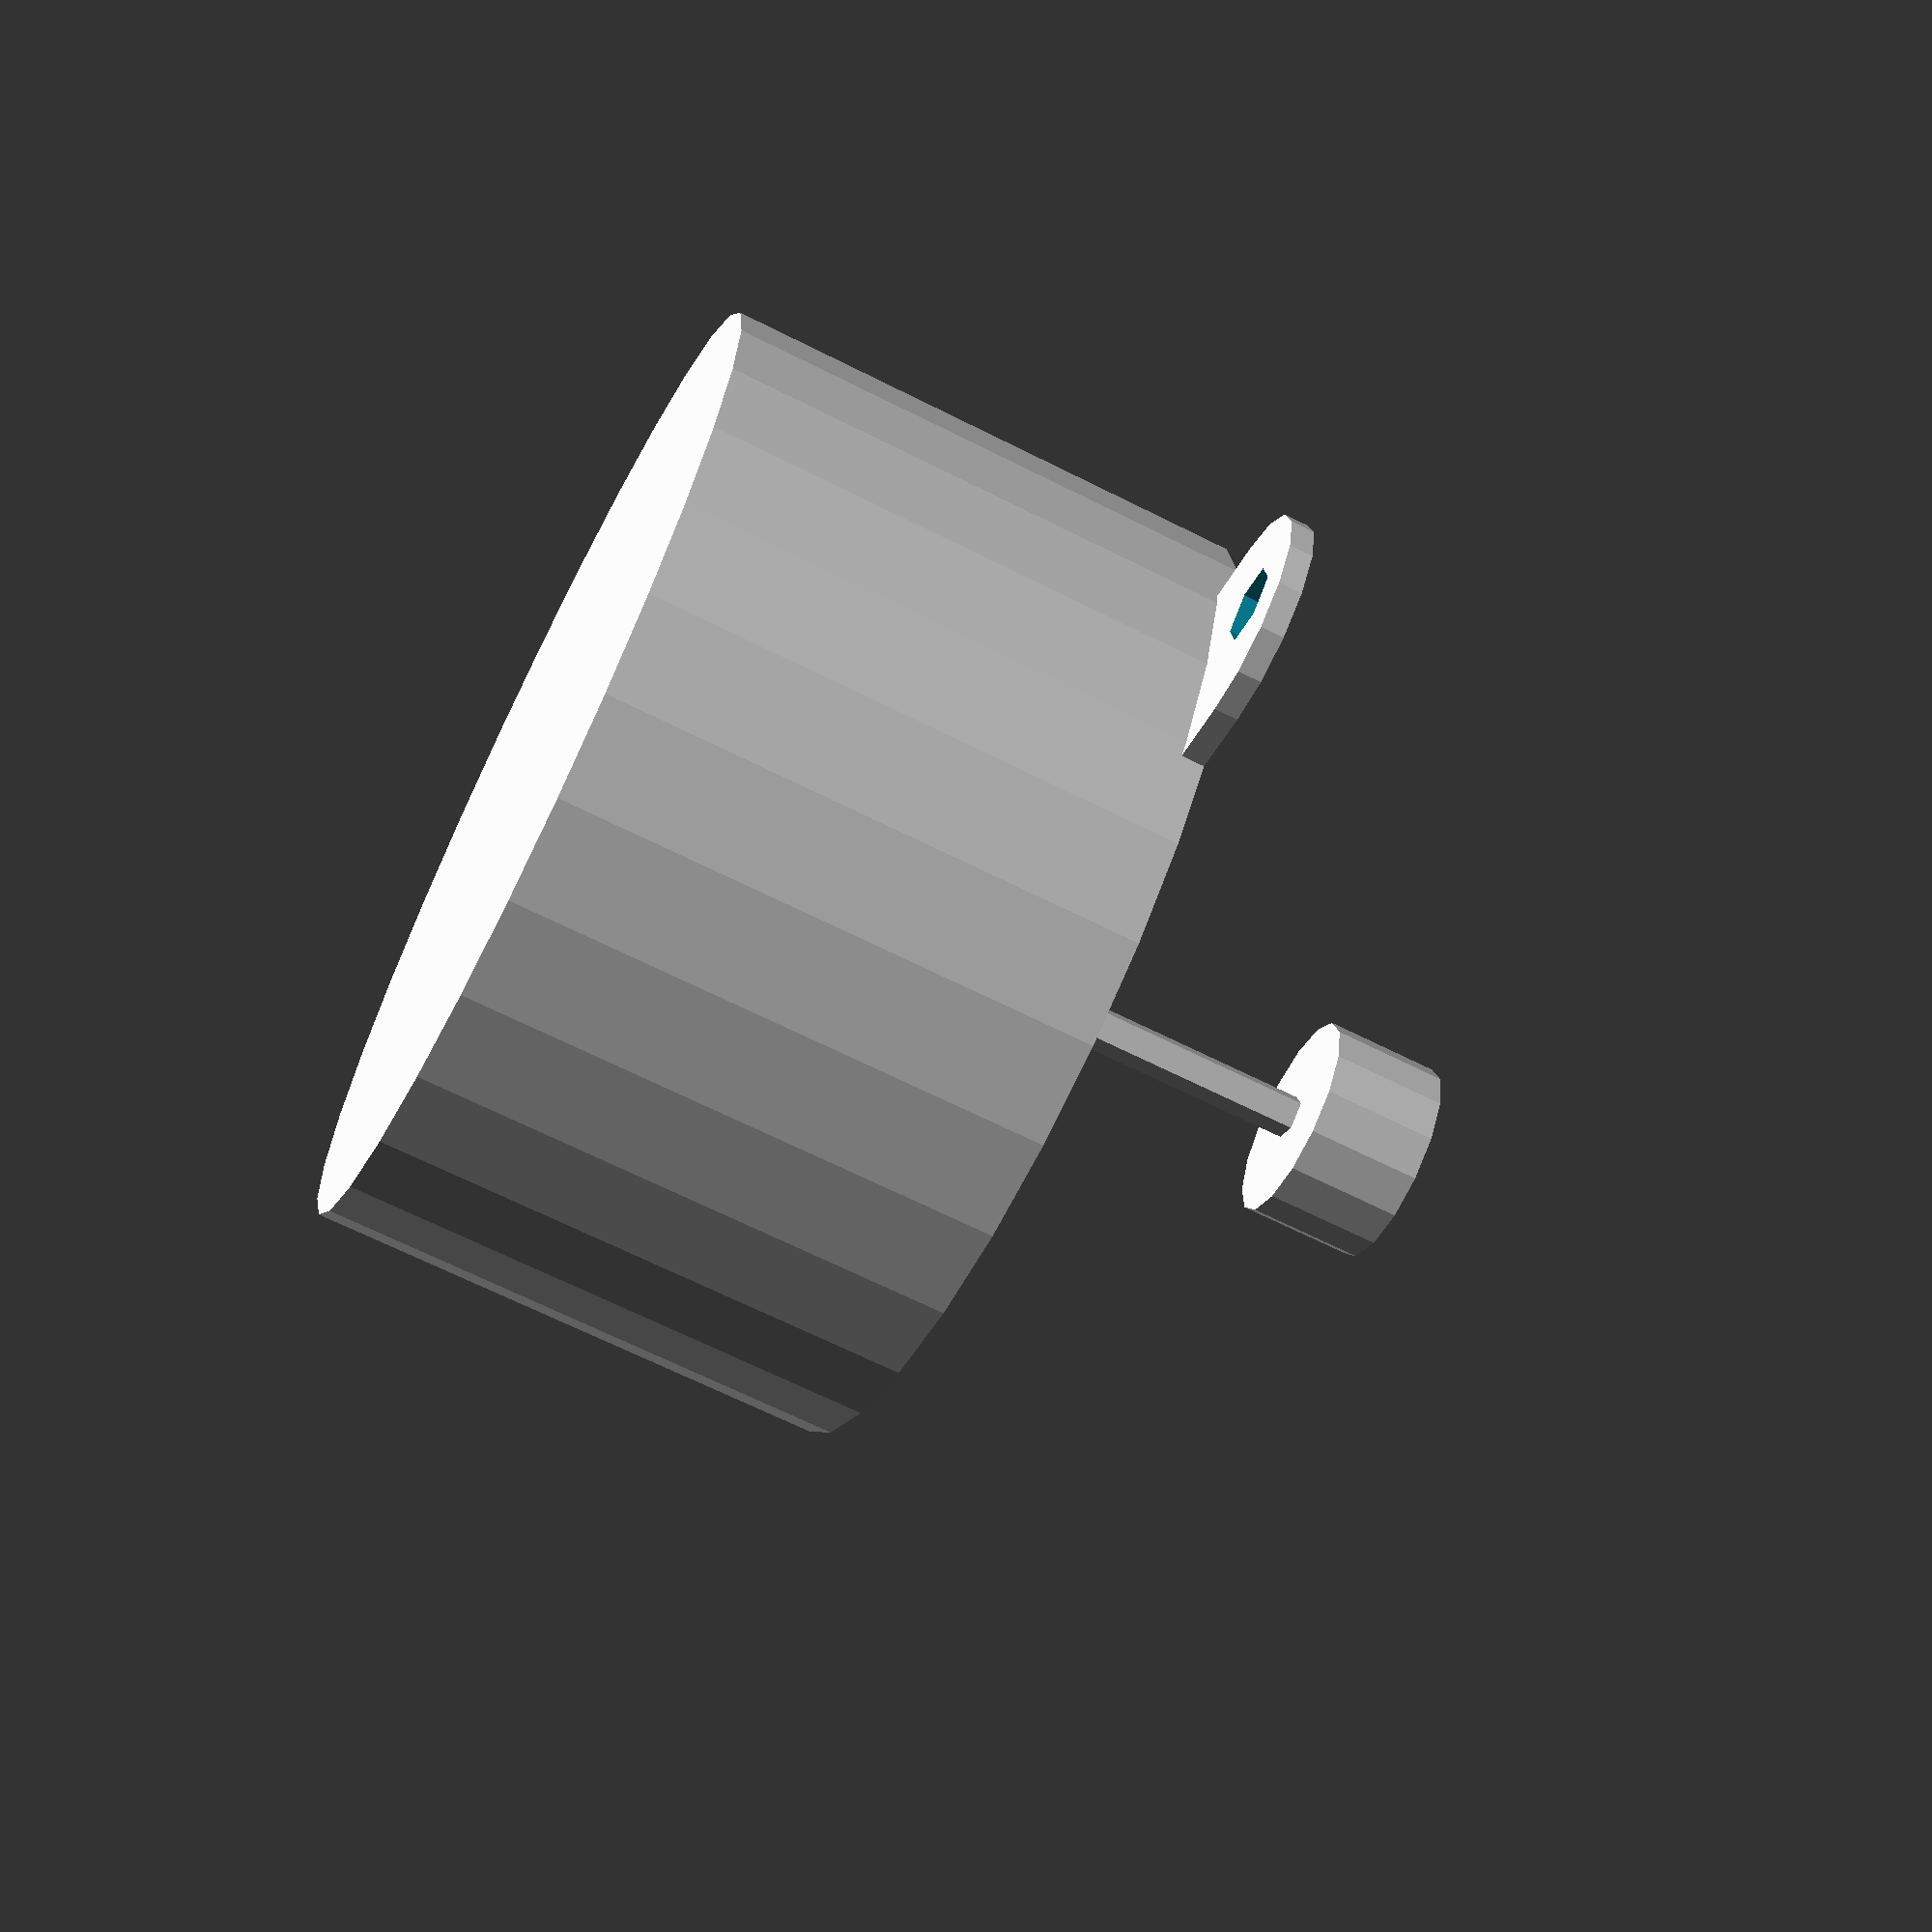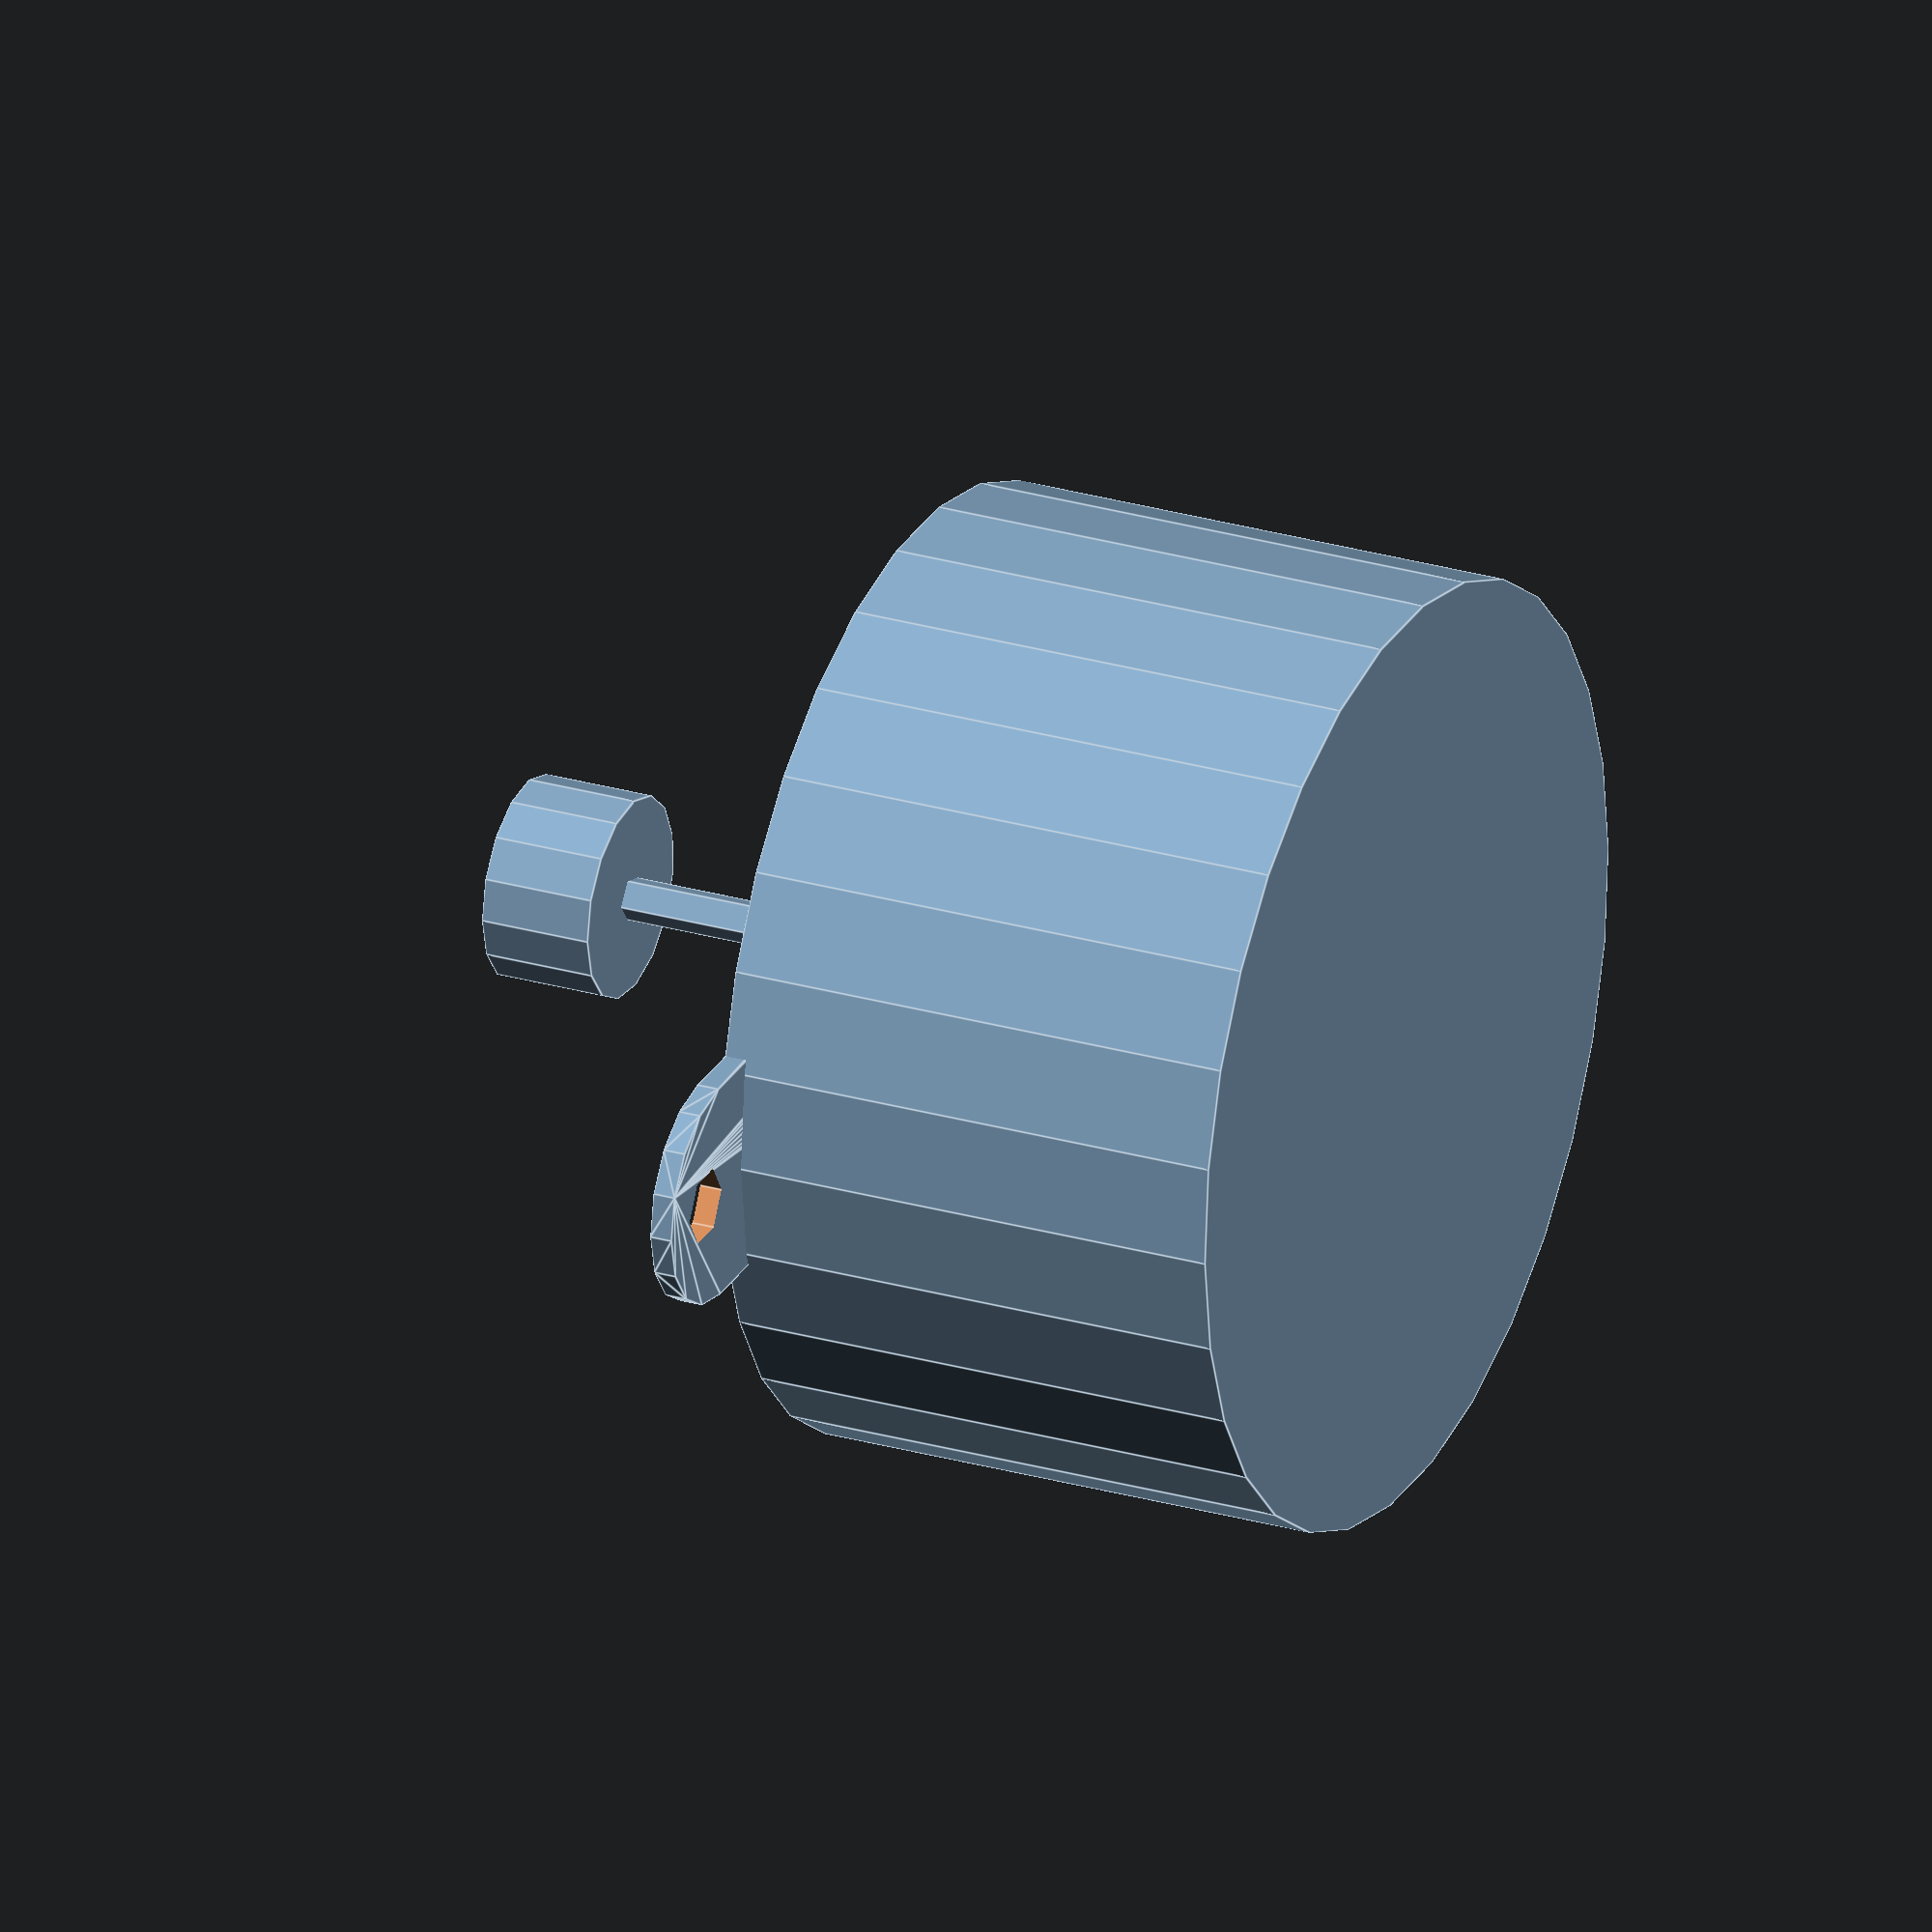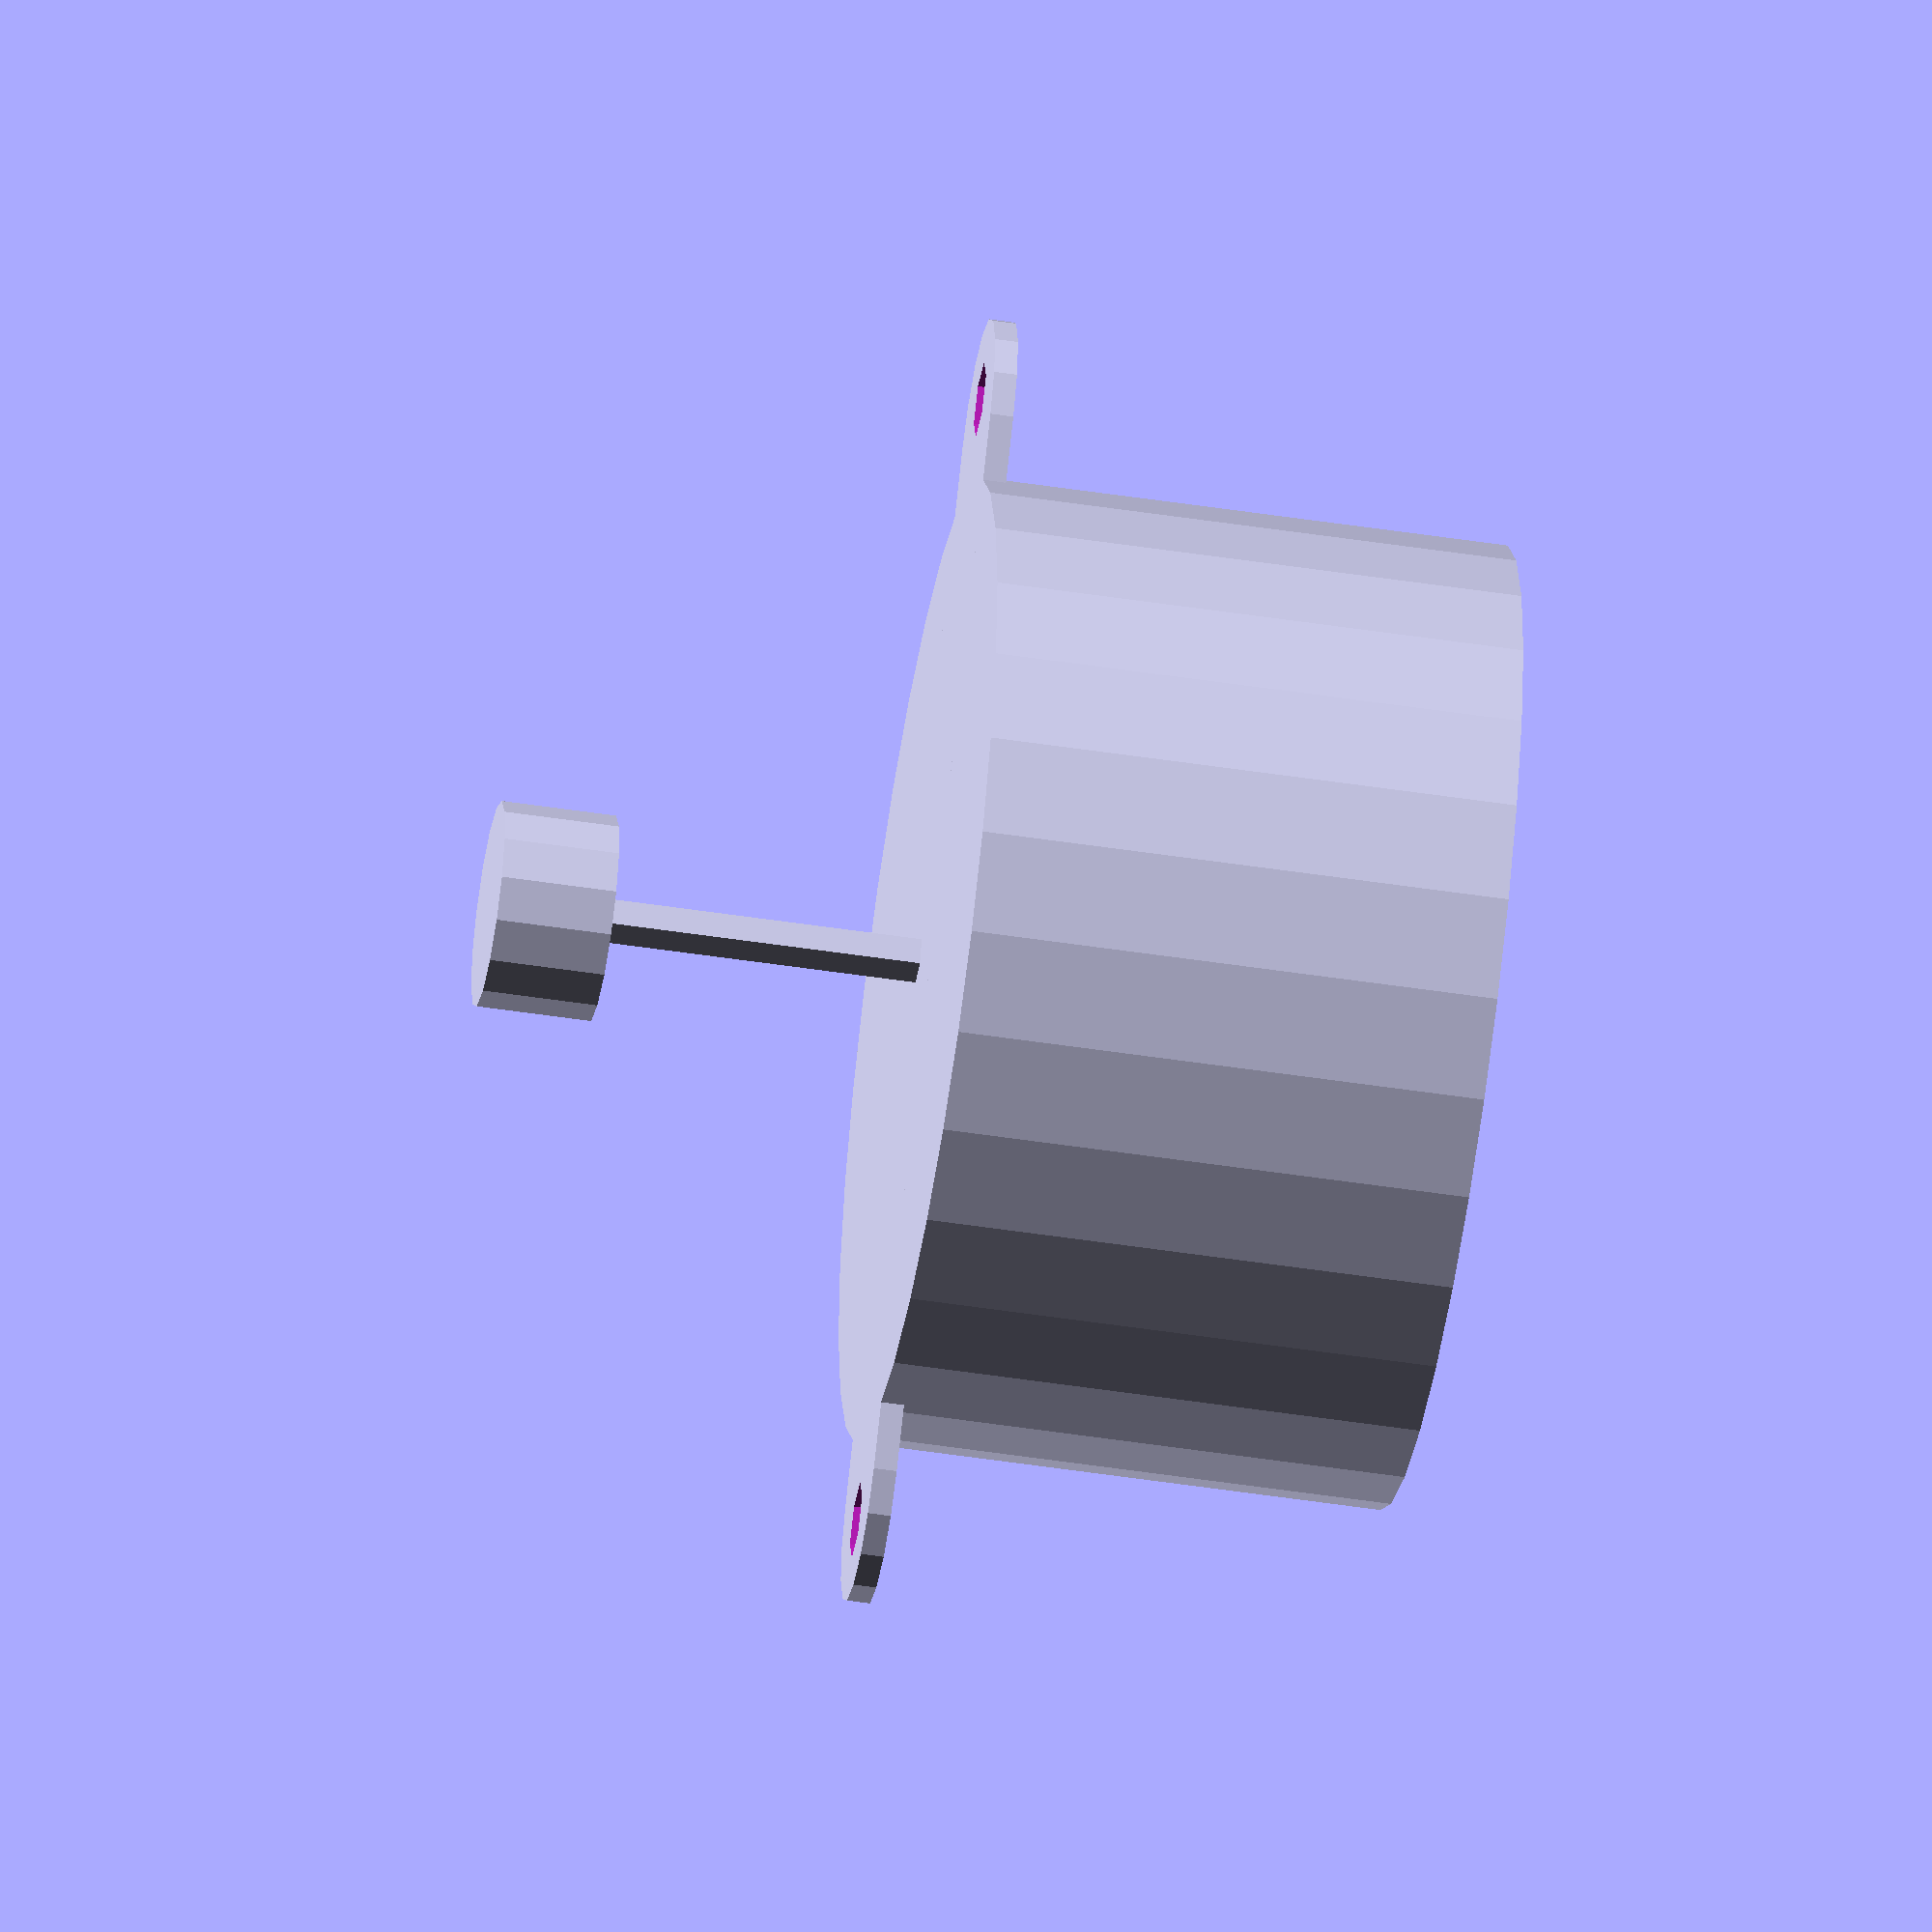
<openscad>
module stepper_mock()
{
  cylinder(r=42/2, h=23);
  difference()
  {
    hull()
    {
      for(dx=[-1,1])
        translate([dx*(56.5/2-2*5/2), 0, 23-1])
          cylinder(r=5, h=1);
    }
    for(dx=[-1,1])
      translate([dx*(56.5-2*1.8-2*3.5/2)/2, 0, 23-1-1])
        cylinder(r=3.3/2, h=3);
  }
  translate([0, 0, 23])
  {
    cylinder(r=1, h=18.8);
    translate([0, 0, 18.8-5])
      cylinder(r=9/2, h=5);
  }
}


stepper_mock();

</openscad>
<views>
elev=66.7 azim=157.0 roll=243.2 proj=p view=solid
elev=153.4 azim=181.3 roll=65.5 proj=o view=edges
elev=231.3 azim=311.5 roll=99.4 proj=o view=wireframe
</views>
